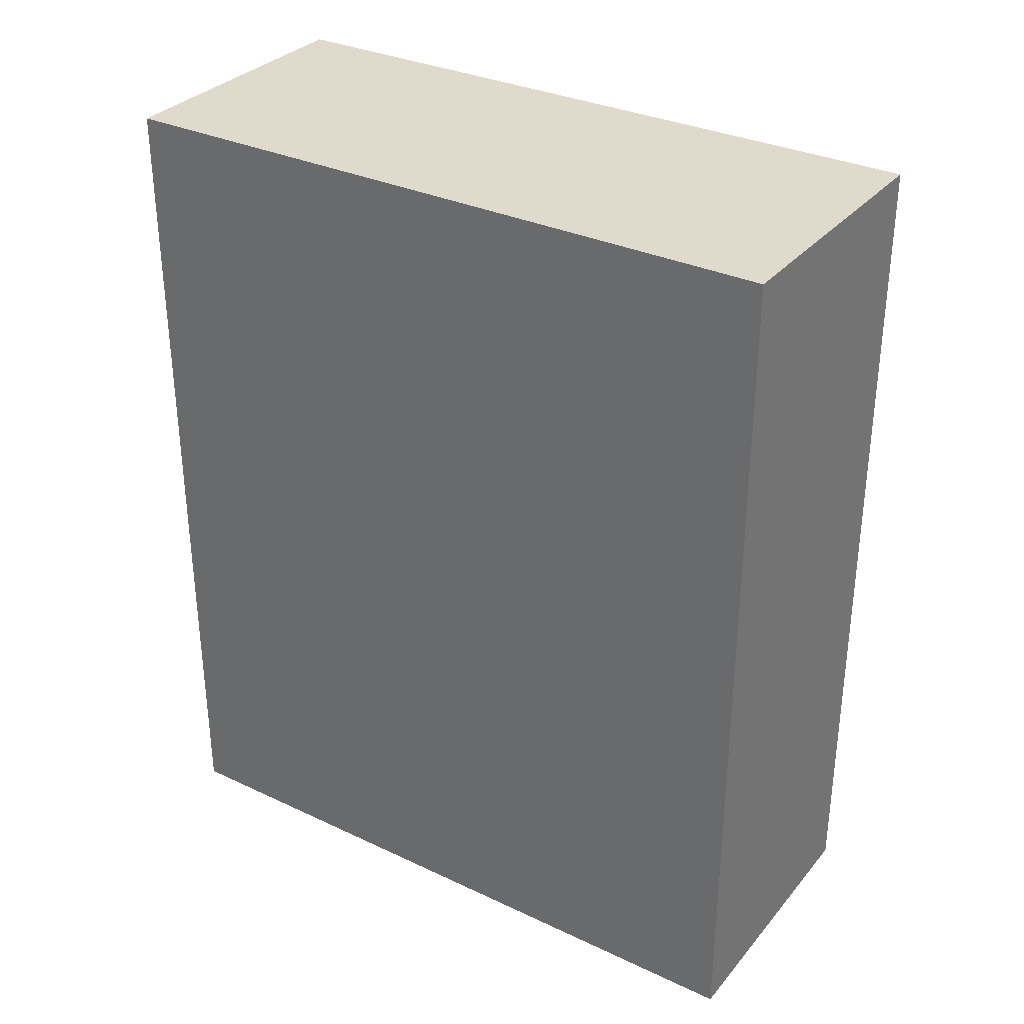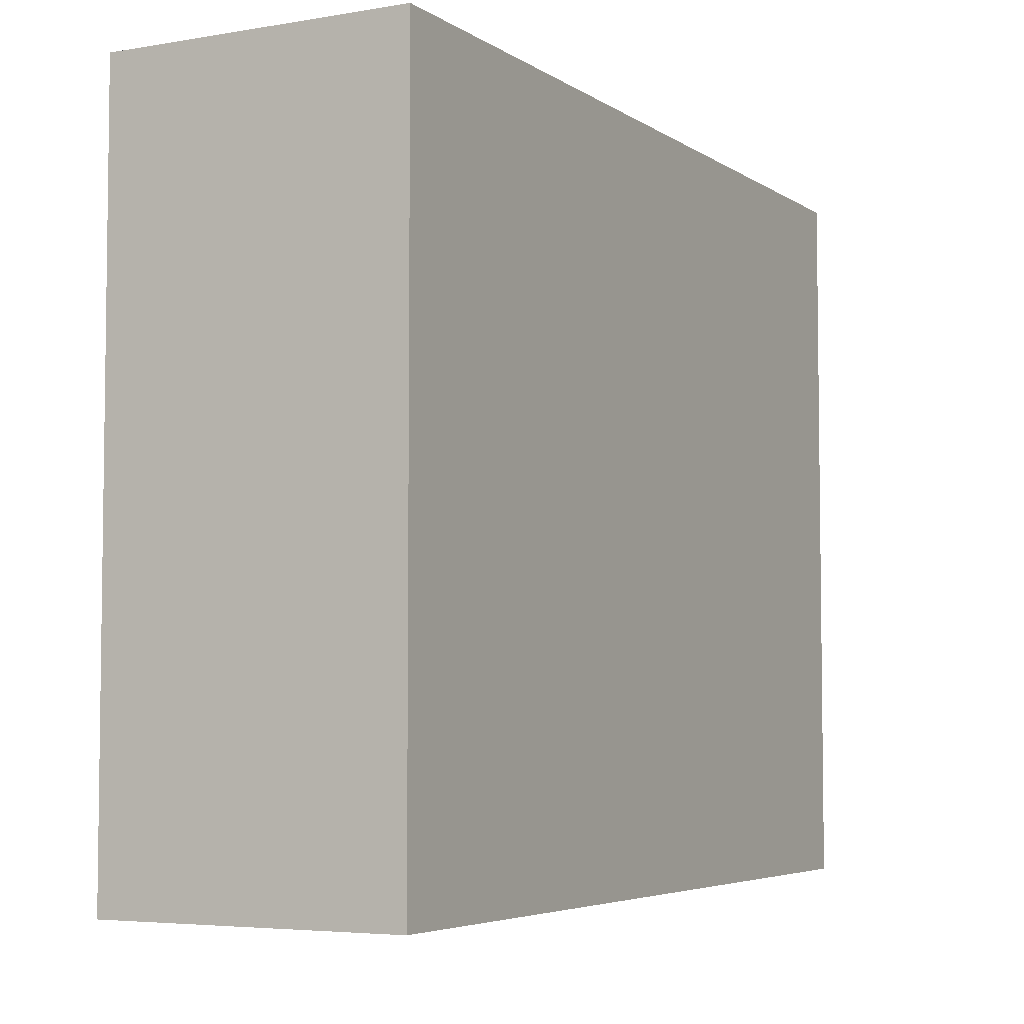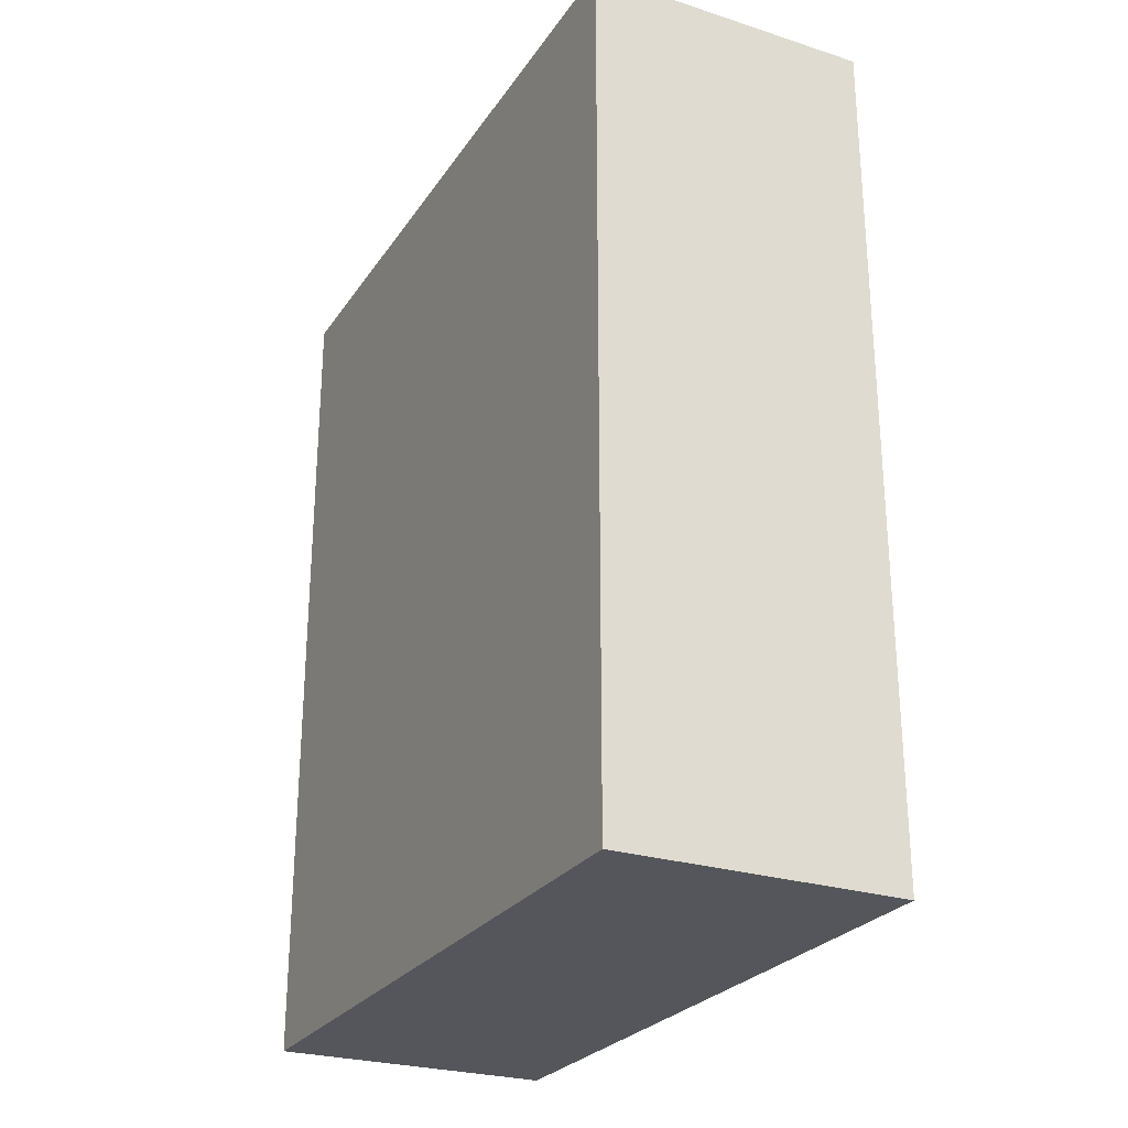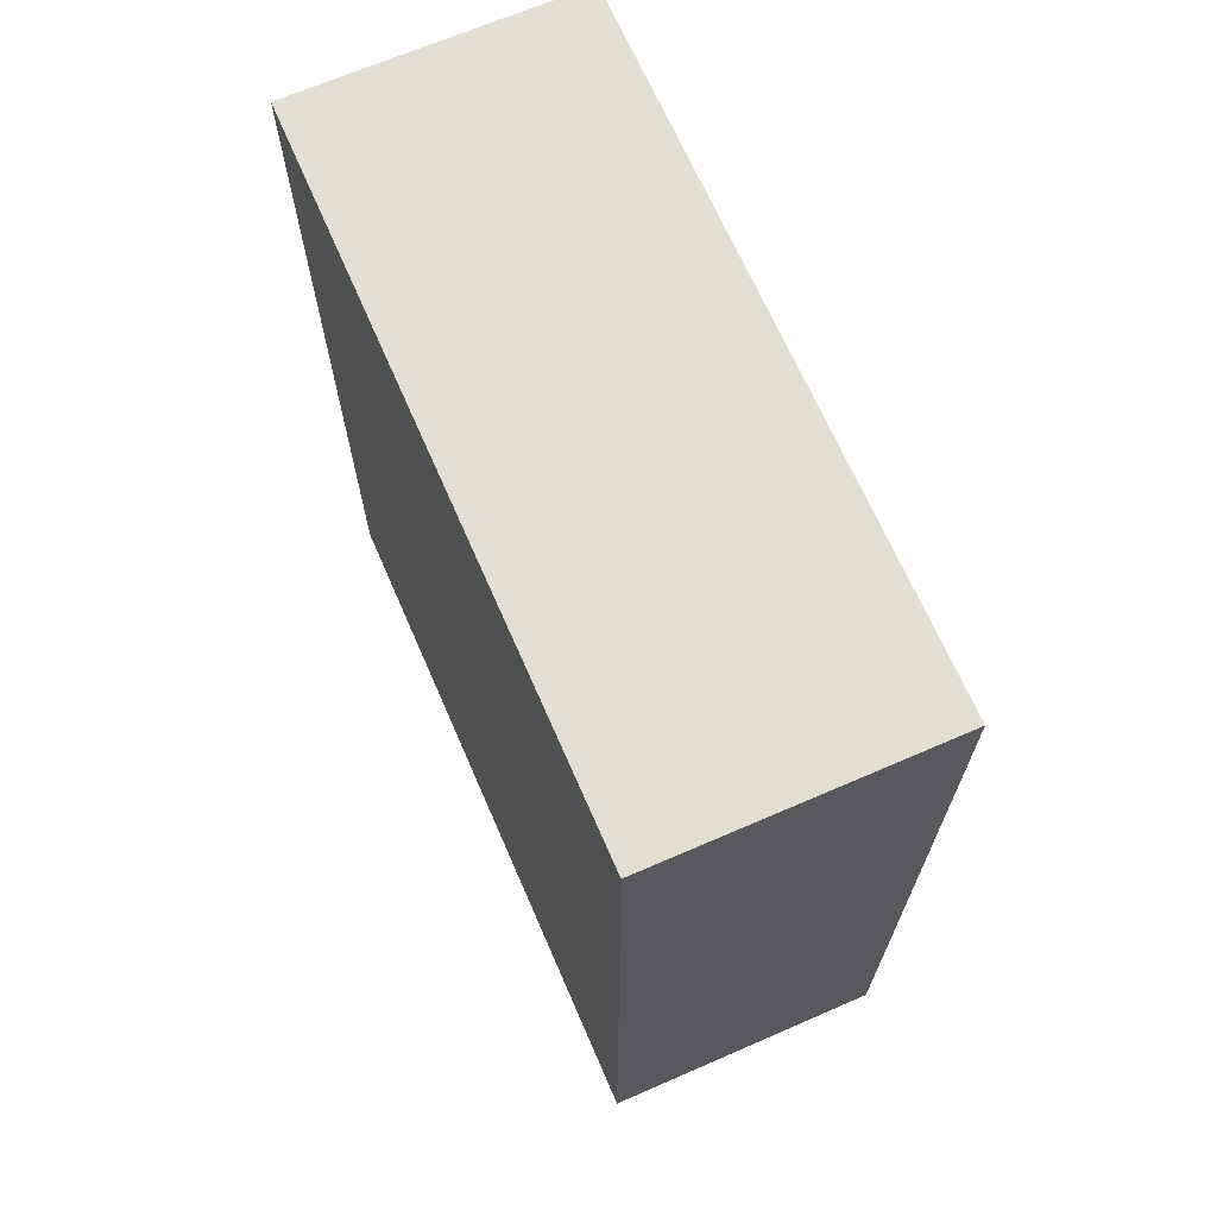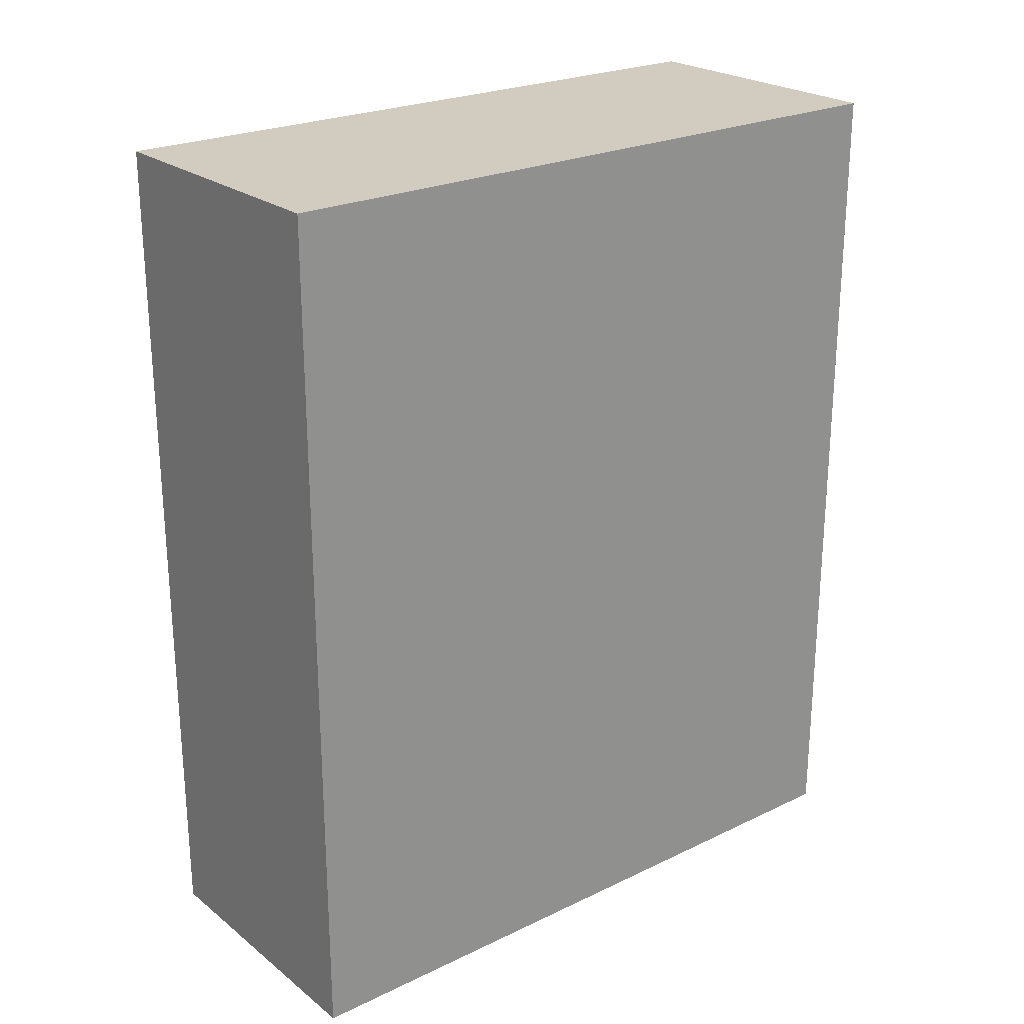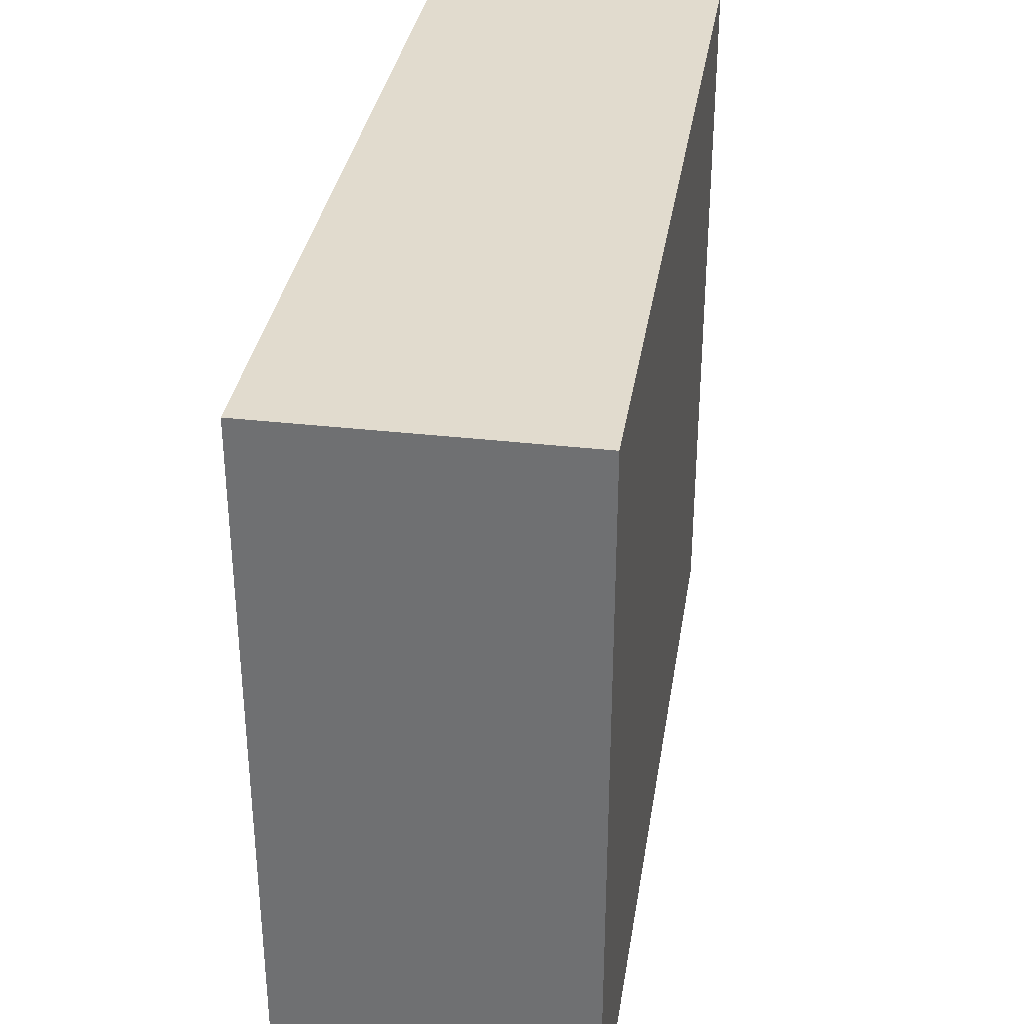
<metadata>
{"format":"obj","ext":"obj","renderer":"f3d","projection":"perspective","resolution":1024,"background":"white","views":[{"elev":32.4,"azim":-56.8,"up":"+Y"},{"elev":-4.9,"azim":-151.7,"up":"+Z"},{"elev":-26.3,"azim":153.4,"up":"+Y"},{"elev":67.9,"azim":-23.5,"up":"+Y"},{"elev":23.9,"azim":51.5,"up":"+Y"},{"elev":33.9,"azim":-171.1,"up":"+Z"}]}
</metadata>
<code>
g default
v 0.239 0.002962 0.5869
v 0.239 0.002962 -0.5869
v 0.239 1.437 0.5869
v 0.239 1.437 -0.5869
v -0.239 1.437 0.5869
v -0.239 1.437 -0.5869
v -0.239 0.002962 0.5869
v -0.239 0.002962 -0.5869
g box_7:pCube1
f 1 2 4 3
f 3 4 6 5
f 5 6 8 7
f 7 8 2 1
f 2 8 6 4
f 7 1 3 5

</code>
